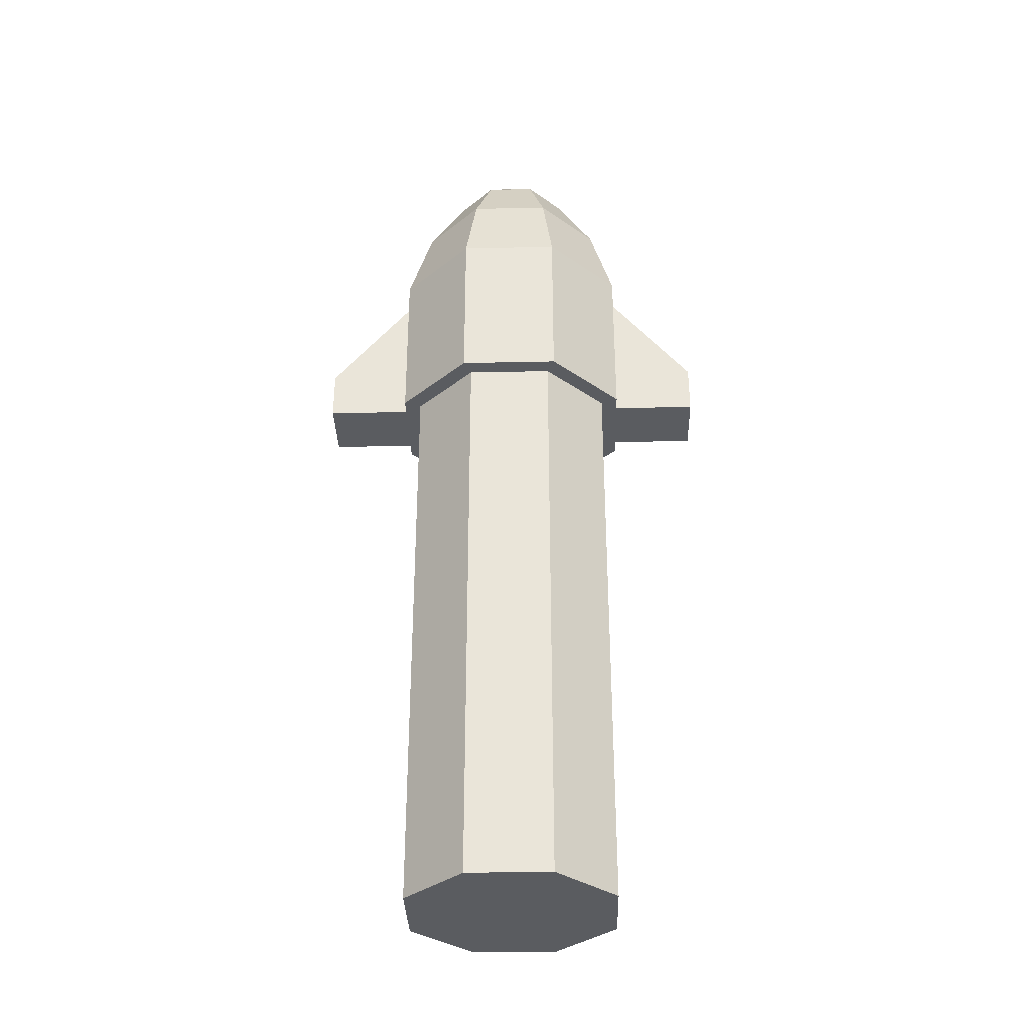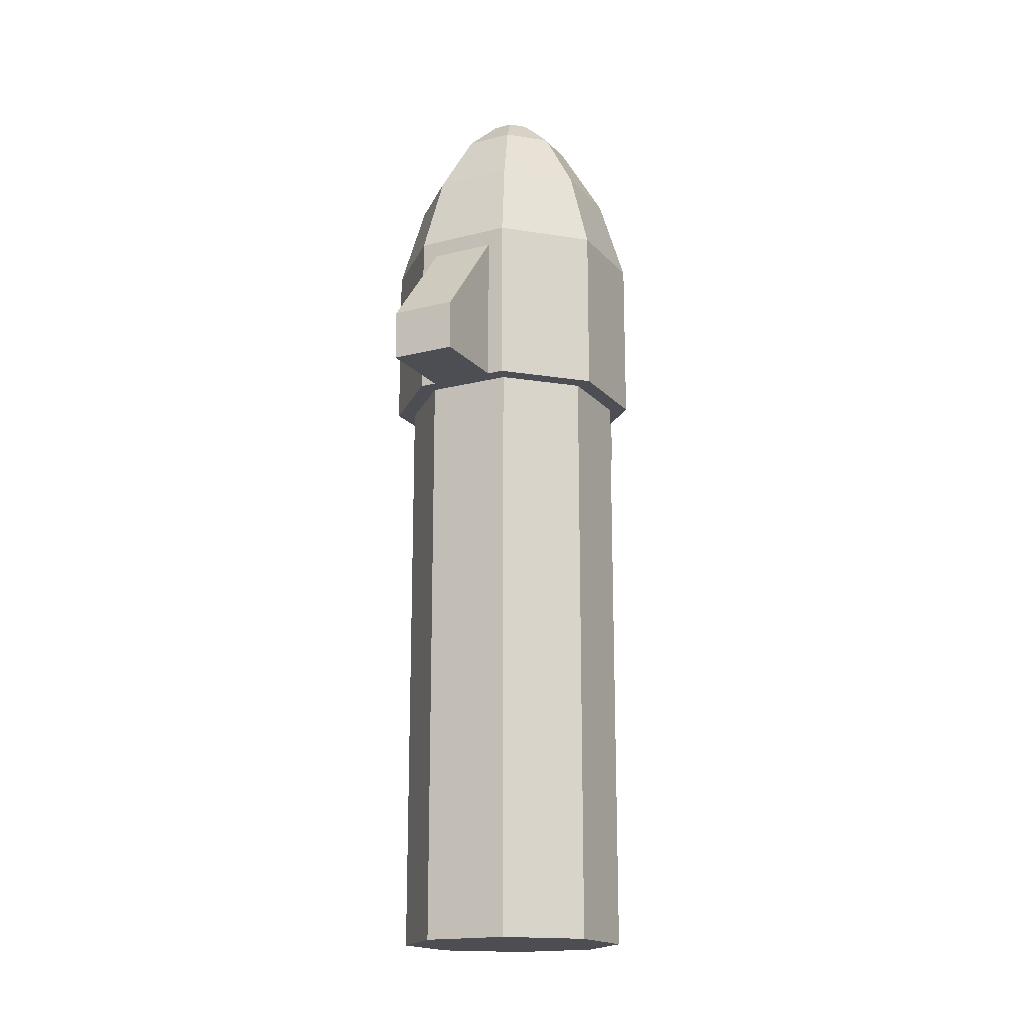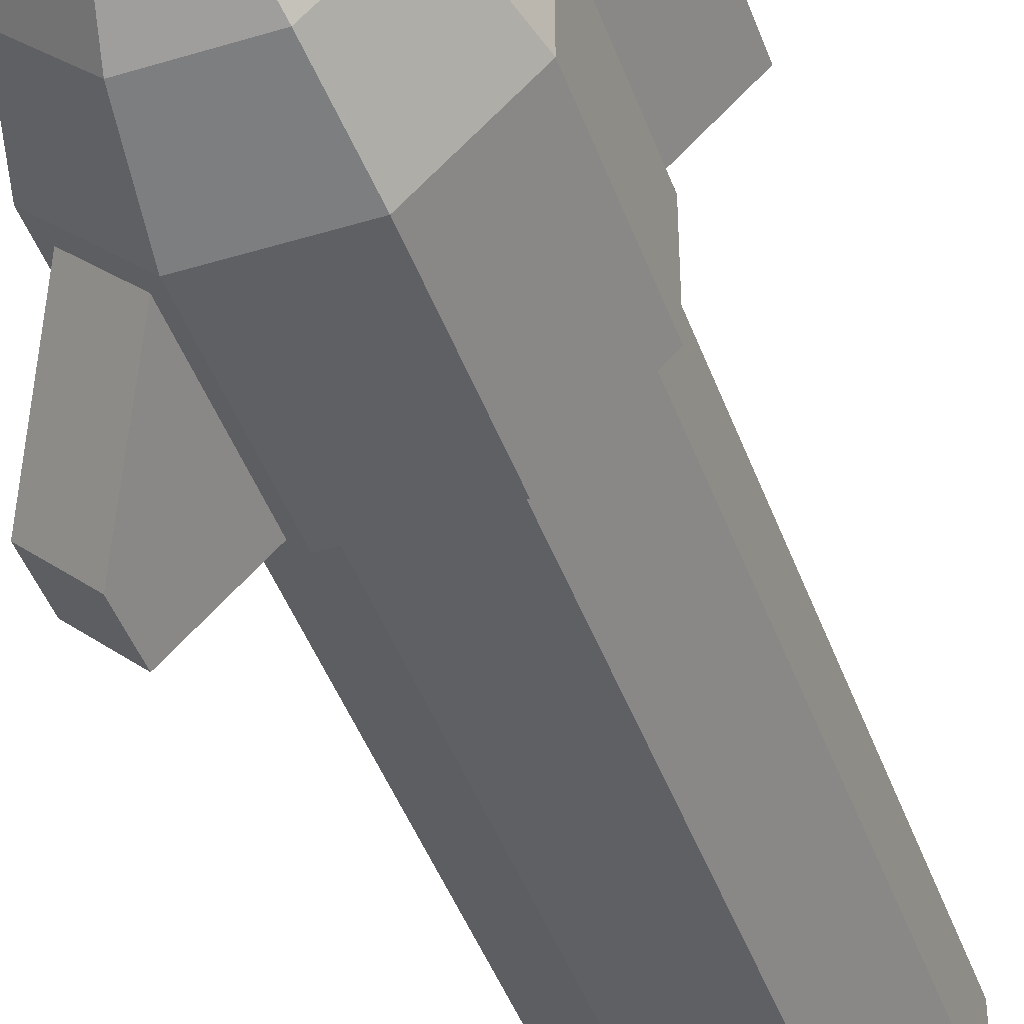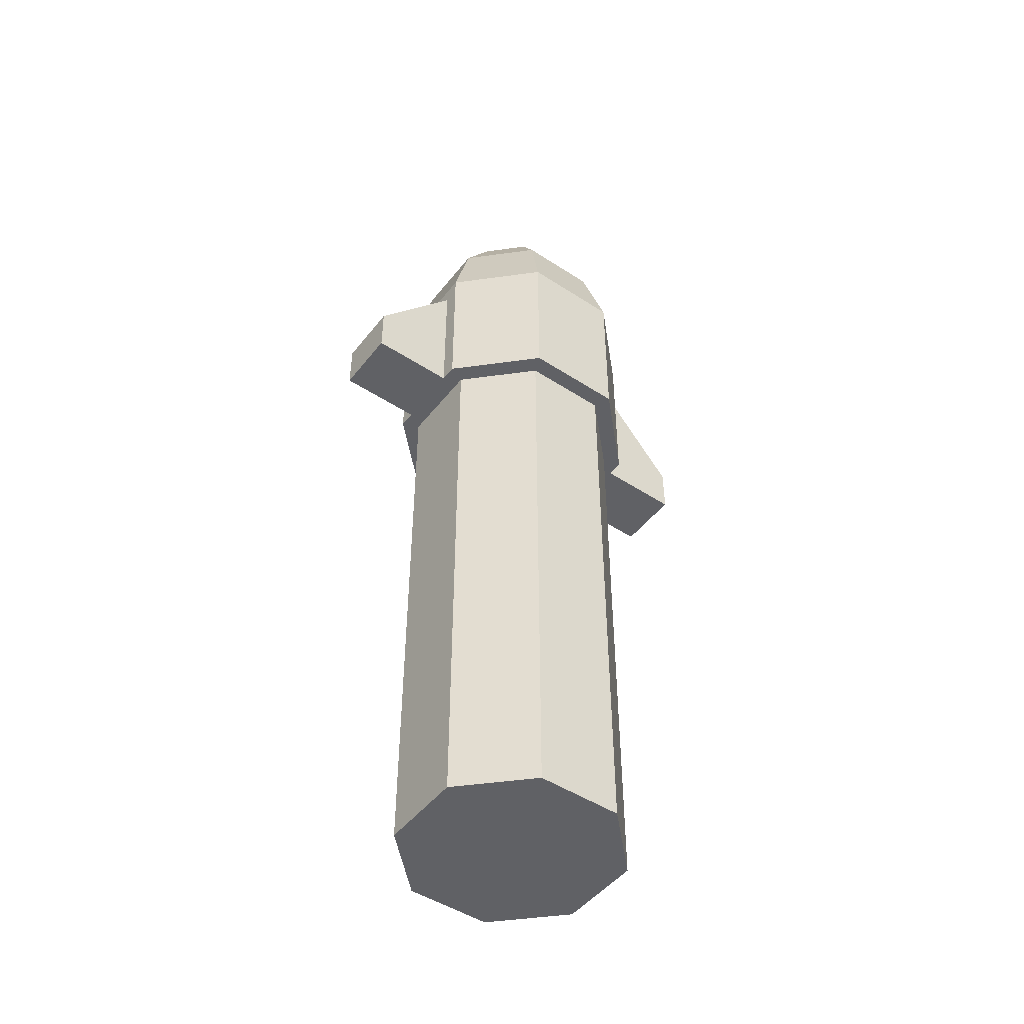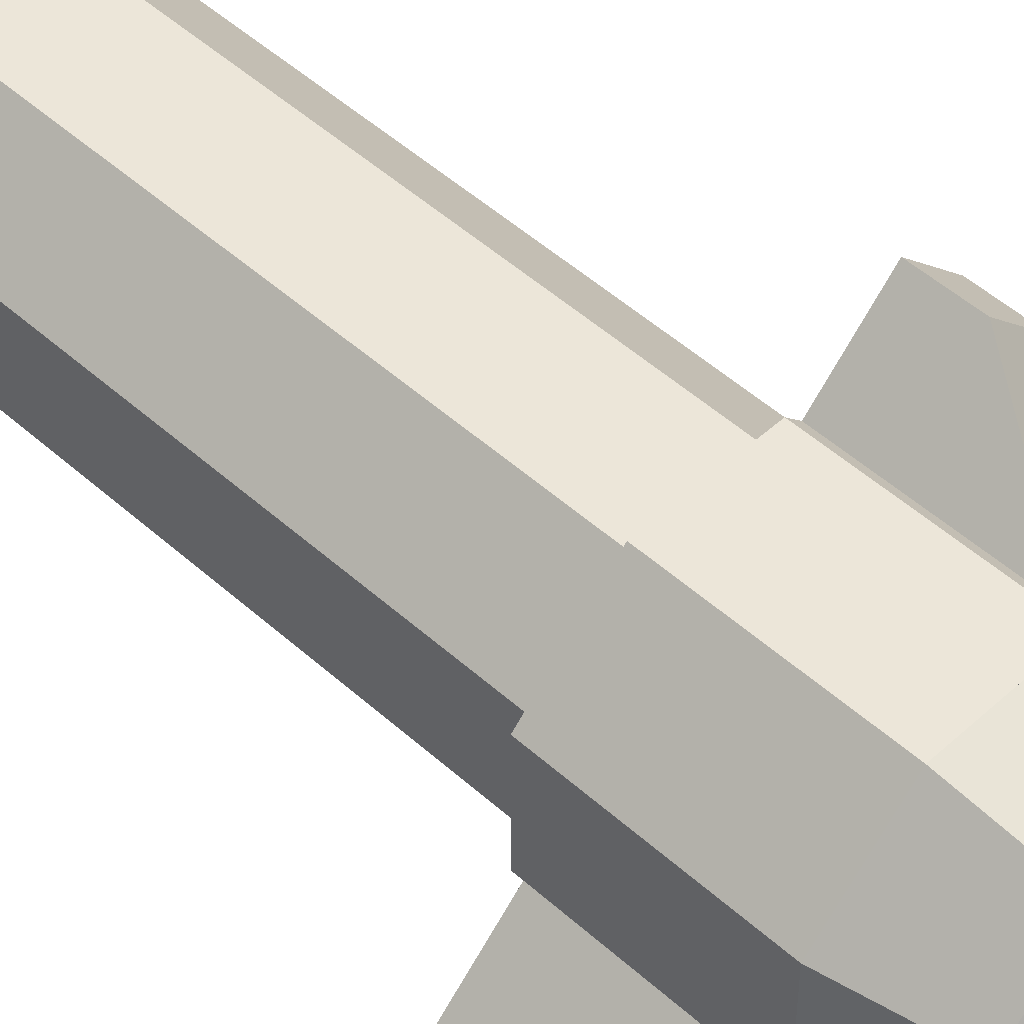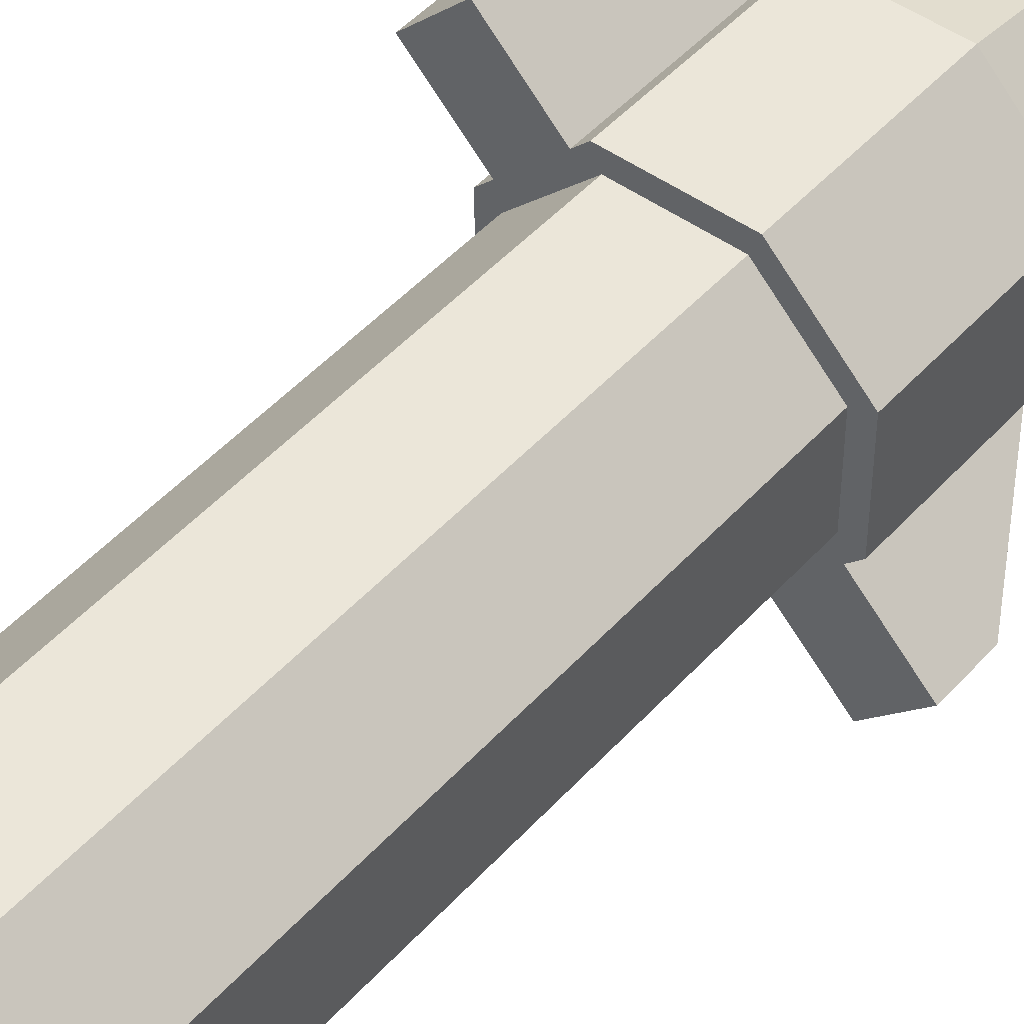
<metadata>
{"format":"obj","ext":"obj","renderer":"f3d","projection":"perspective","resolution":1024,"background":"white","views":[{"elev":-34.0,"azim":46.7,"up":"+Z"},{"elev":-17.3,"azim":162.2,"up":"+Z"},{"elev":-45.0,"azim":19.4,"up":"+Y"},{"elev":-48.0,"azim":8.8,"up":"+Z"},{"elev":49.5,"azim":-45.2,"up":"+Y"},{"elev":47.0,"azim":-140.8,"up":"+Y"}]}
</metadata>
<code>
g Mesh1_Group2_Group1_Model
v -0.00877 0.01225 0.0282
v -0.006627 0.0144 0.0282
v -0.006627 0.01743 0.0282
v -0.00877 0.01957 0.0282
v -0.0118 0.01225 0.0282
v -0.0118 0.01957 0.0282
v -0.01394 0.0144 0.0282
v -0.01394 0.01743 0.0282
v -0.0118 0.01225 0.0282
v -0.0118 0.01225 0.0492
v -0.00877 0.01225 0.0492
v -0.00877 0.01225 0.0282
v -0.00877 0.01225 0.0282
v -0.00877 0.01225 0.0492
v -0.006627 0.0144 0.0492
v -0.006627 0.0144 0.0282
v -0.006627 0.0144 0.0282
v -0.006627 0.0144 0.0492
v -0.006627 0.01743 0.0492
v -0.006627 0.01743 0.0282
v -0.006627 0.01743 0.0282
v -0.006627 0.01743 0.0492
v -0.00877 0.01957 0.0492
v -0.00877 0.01957 0.0282
v -0.00877 0.01957 0.0282
v -0.00877 0.01957 0.0492
v -0.0118 0.01957 0.0492
v -0.0118 0.01957 0.0282
v -0.0118 0.01957 0.0282
v -0.0118 0.01957 0.0492
v -0.01394 0.01743 0.0492
v -0.01394 0.01743 0.0282
v -0.01394 0.01743 0.0282
v -0.01394 0.01743 0.0492
v -0.01394 0.0144 0.0492
v -0.01394 0.0144 0.0282
v -0.01394 0.0144 0.0282
v -0.01394 0.0144 0.0492
v -0.0118 0.01225 0.0492
v -0.0118 0.01225 0.0282
v -0.01412 0.01373 0.0492
v -0.01454 0.01415 0.0492
v -0.01454 0.01415 0.0552
v -0.01412 0.01373 0.0546
v -0.01247 0.01208 0.0546
v -0.01205 0.01165 0.0552
v -0.01205 0.01165 0.0492
v -0.01247 0.01208 0.0492
v -0.01205 0.01165 0.0492
v -0.01205 0.01165 0.0552
v -0.008521 0.01165 0.0552
v -0.008521 0.01165 0.0492
v -0.008521 0.01165 0.0492
v -0.008521 0.01165 0.0552
v -0.006027 0.01415 0.0552
v -0.006027 0.01415 0.0492
v -0.006027 0.01415 0.0492
v -0.006027 0.01415 0.0552
v -0.006027 0.01768 0.0552
v -0.006027 0.01768 0.0492
v -0.008521 0.02017 0.0552
v -0.008521 0.02017 0.0492
v -0.008097 0.01975 0.0492
v -0.008097 0.01975 0.0546
v -0.006451 0.0181 0.0546
v -0.006027 0.01768 0.0552
v -0.006027 0.01768 0.0492
v -0.006451 0.0181 0.0492
v -0.008097 0.01975 0.0492
v -0.008521 0.02017 0.0492
v -0.01205 0.02017 0.0492
v -0.0118 0.01957 0.0492
v -0.01454 0.01768 0.0492
v -0.01394 0.01743 0.0492
v -0.00877 0.01957 0.0492
v -0.006451 0.0181 0.0492
v -0.01394 0.0144 0.0492
v -0.01454 0.01415 0.0492
v -0.01412 0.01373 0.0492
v -0.0118 0.01225 0.0492
v -0.01247 0.01208 0.0492
v -0.006027 0.01768 0.0492
v -0.006627 0.01743 0.0492
v -0.006627 0.0144 0.0492
v -0.006027 0.01415 0.0492
v -0.00877 0.01225 0.0492
v -0.01205 0.01165 0.0492
v -0.008521 0.01165 0.0492
v -0.008521 0.02017 0.0492
v -0.008521 0.02017 0.0552
v -0.01205 0.02017 0.0552
v -0.01205 0.02017 0.0492
v -0.01205 0.02017 0.0492
v -0.01205 0.02017 0.0552
v -0.01454 0.01768 0.0552
v -0.01454 0.01768 0.0492
v -0.01454 0.01768 0.0492
v -0.01454 0.01768 0.0552
v -0.01454 0.01415 0.0552
v -0.01454 0.01415 0.0492
v -0.008521 0.02017 0.0552
v -0.006027 0.01768 0.0552
v -0.006027 0.01415 0.0552
v -0.008521 0.01165 0.0552
v -0.01205 0.02017 0.0552
v -0.01205 0.01165 0.0552
v -0.01454 0.01768 0.0552
v -0.01454 0.01415 0.0552
v -0.008874 0.01932 0.0582
v -0.008521 0.02017 0.0552
v -0.006027 0.01768 0.0552
v -0.006878 0.01732 0.0582
v -0.008874 0.01932 0.0582
v -0.006878 0.01732 0.0582
v -0.006878 0.0145 0.0582
v -0.008874 0.01251 0.0582
v -0.0117 0.01932 0.0582
v -0.0117 0.01251 0.0582
v -0.01369 0.01732 0.0582
v -0.01369 0.0145 0.0582
v -0.008241 0.01676 0.0606
v -0.009439 0.01796 0.0606
v -0.008874 0.01932 0.0582
v -0.006878 0.01732 0.0582
v -0.008241 0.01507 0.0606
v -0.008241 0.01676 0.0606
v -0.006878 0.01732 0.0582
v -0.006878 0.0145 0.0582
v -0.009439 0.01387 0.0606
v -0.008241 0.01507 0.0606
v -0.006878 0.0145 0.0582
v -0.008874 0.01251 0.0582
v -0.0117 0.01251 0.0582
v -0.01113 0.01387 0.0606
v -0.009439 0.01387 0.0606
v -0.008874 0.01251 0.0582
v -0.01205 0.01165 0.0552
v -0.0117 0.01251 0.0582
v -0.008874 0.01251 0.0582
v -0.008521 0.01165 0.0552
v -0.008521 0.01165 0.0552
v -0.008874 0.01251 0.0582
v -0.006878 0.0145 0.0582
v -0.006027 0.01415 0.0552
v -0.006878 0.0145 0.0582
v -0.006878 0.01732 0.0582
v -0.006027 0.01768 0.0552
v -0.006027 0.01415 0.0552
v -0.01454 0.01415 0.0552
v -0.01369 0.0145 0.0582
v -0.0117 0.01251 0.0582
v -0.01205 0.01165 0.0552
v -0.01369 0.0145 0.0582
v -0.01233 0.01507 0.0606
v -0.01113 0.01387 0.0606
v -0.0117 0.01251 0.0582
v -0.009439 0.01796 0.0606
v -0.008241 0.01676 0.0606
v -0.008241 0.01507 0.0606
v -0.009439 0.01387 0.0606
v -0.01113 0.01796 0.0606
v -0.01113 0.01387 0.0606
v -0.01233 0.01676 0.0606
v -0.01233 0.01507 0.0606
v -0.01233 0.01507 0.0606
v -0.01369 0.0145 0.0582
v -0.01369 0.01732 0.0582
v -0.01233 0.01676 0.0606
v -0.01233 0.01676 0.0606
v -0.01369 0.01732 0.0582
v -0.0117 0.01932 0.0582
v -0.01113 0.01796 0.0606
v -0.01113 0.01796 0.0606
v -0.0117 0.01932 0.0582
v -0.008874 0.01932 0.0582
v -0.009439 0.01796 0.0606
v -0.0117 0.01932 0.0582
v -0.01205 0.02017 0.0552
v -0.008521 0.02017 0.0552
v -0.008874 0.01932 0.0582
v -0.01369 0.01732 0.0582
v -0.01454 0.01768 0.0552
v -0.01205 0.02017 0.0552
v -0.0117 0.01932 0.0582
v -0.01369 0.0145 0.0582
v -0.01454 0.01415 0.0552
v -0.01454 0.01768 0.0552
v -0.01369 0.01732 0.0582
v -0.01412 0.01373 0.0546
v -0.01624 0.0116 0.051
v -0.01624 0.0116 0.0492
v -0.01412 0.01373 0.0492
v -0.01624 0.0116 0.0492
v -0.01459 0.009958 0.0492
v -0.01247 0.01208 0.0492
v -0.01459 0.009958 0.0492
v -0.01459 0.009958 0.051
v -0.01247 0.01208 0.0546
v -0.01247 0.01208 0.0546
v -0.01459 0.009958 0.051
v -0.01624 0.0116 0.051
v -0.01412 0.01373 0.0546
v -0.01624 0.0116 0.0492
v -0.01624 0.0116 0.051
v -0.01459 0.009958 0.051
v -0.01459 0.009958 0.0492
v -0.006451 0.0181 0.0546
v -0.00433 0.02022 0.051
v -0.00433 0.02022 0.0492
v -0.006451 0.0181 0.0492
v -0.00433 0.02022 0.0492
v -0.005976 0.02187 0.0492
v -0.008097 0.01975 0.0492
v -0.005976 0.02187 0.0492
v -0.005976 0.02187 0.051
v -0.008097 0.01975 0.0546
v -0.008097 0.01975 0.0546
v -0.005976 0.02187 0.051
v -0.00433 0.02022 0.051
v -0.006451 0.0181 0.0546
v -0.005976 0.02187 0.051
v -0.005976 0.02187 0.0492
v -0.00433 0.02022 0.0492
v -0.00433 0.02022 0.051
v -0.009947 0.01673 0.0618
v -0.009439 0.01796 0.0606
v -0.008241 0.01676 0.0606
v -0.009468 0.01625 0.0618
v -0.009947 0.01673 0.0618
v -0.009468 0.01625 0.0618
v -0.009468 0.01557 0.0618
v -0.009947 0.0151 0.0618
v -0.01062 0.01673 0.0618
v -0.01062 0.0151 0.0618
v -0.0111 0.01625 0.0618
v -0.0111 0.01557 0.0618
v -0.01113 0.01796 0.0606
v -0.009439 0.01796 0.0606
v -0.009947 0.01673 0.0618
v -0.01062 0.01673 0.0618
v -0.01233 0.01676 0.0606
v -0.01113 0.01796 0.0606
v -0.01062 0.01673 0.0618
v -0.0111 0.01625 0.0618
v -0.0111 0.01557 0.0618
v -0.01233 0.01507 0.0606
v -0.01233 0.01676 0.0606
v -0.0111 0.01625 0.0618
v -0.01062 0.0151 0.0618
v -0.01113 0.01387 0.0606
v -0.01233 0.01507 0.0606
v -0.0111 0.01557 0.0618
v -0.01113 0.01387 0.0606
v -0.01062 0.0151 0.0618
v -0.009947 0.0151 0.0618
v -0.009439 0.01387 0.0606
v -0.009947 0.0151 0.0618
v -0.009468 0.01557 0.0618
v -0.008241 0.01507 0.0606
v -0.009439 0.01387 0.0606
v -0.009468 0.01557 0.0618
v -0.009468 0.01625 0.0618
v -0.008241 0.01676 0.0606
v -0.008241 0.01507 0.0606
g Mesh1_Group2_Group1_Model_0
f 3 2 1
f 1 4 3
f 1 5 4
f 5 6 4
f 5 7 6
f 7 8 6
f 11 10 9
f 12 11 9
f 15 14 13
f 16 15 13
f 19 18 17
f 20 19 17
f 23 22 21
f 24 23 21
f 27 26 25
f 28 27 25
f 31 30 29
f 32 31 29
f 35 34 33
f 36 35 33
f 39 38 37
f 40 39 37
g Mesh1_Group2_Group1_Model_1
f 43 42 41
f 43 41 44
f 43 44 45
f 46 43 45
f 45 47 46
f 47 45 48
f 51 50 49
f 52 51 49
f 55 54 53
f 56 55 53
f 59 58 57
f 60 59 57
f 63 62 61
f 61 64 63
f 61 65 64
f 65 61 66
f 65 66 67
f 67 68 65
f 71 70 69
f 71 69 72
f 73 71 72
f 73 72 74
f 75 72 69
f 75 69 76
f 73 74 77
f 78 73 77
f 79 78 77
f 79 77 80
f 81 79 80
f 75 76 82
f 83 75 82
f 84 83 82
f 84 82 85
f 80 86 81
f 86 84 85
f 87 81 86
f 86 85 88
f 88 87 86
f 91 90 89
f 92 91 89
f 95 94 93
f 96 95 93
f 99 98 97
f 100 99 97
f 103 102 101
f 101 104 103
f 101 105 104
f 105 106 104
f 105 107 106
f 107 108 106
f 111 110 109
f 112 111 109
f 115 114 113
f 113 116 115
f 113 117 116
f 117 118 116
f 117 119 118
f 119 120 118
f 123 122 121
f 124 123 121
f 127 126 125
f 128 127 125
f 131 130 129
f 132 131 129
f 135 134 133
f 136 135 133
f 139 138 137
f 140 139 137
f 143 142 141
f 144 143 141
f 147 146 145
f 148 147 145
f 151 150 149
f 152 151 149
f 155 154 153
f 156 155 153
f 159 158 157
f 157 160 159
f 157 161 160
f 161 162 160
f 161 163 162
f 163 164 162
f 167 166 165
f 168 167 165
f 171 170 169
f 172 171 169
f 175 174 173
f 176 175 173
f 179 178 177
f 180 179 177
f 183 182 181
f 184 183 181
f 187 186 185
f 188 187 185
g Mesh1_Group2_Group1_Model_2
f 191 190 189
f 192 191 189
f 81 194 193
f 79 81 193
f 197 196 195
f 198 197 195
f 201 200 199
f 202 201 199
f 205 204 203
f 206 205 203
f 209 208 207
f 210 209 207
f 69 212 211
f 76 69 211
f 215 214 213
f 216 215 213
f 219 218 217
f 220 219 217
f 223 222 221
f 224 223 221
f 227 226 225
f 228 227 225
f 231 230 229
f 229 232 231
f 229 233 232
f 233 234 232
f 233 235 234
f 235 236 234
f 239 238 237
f 240 239 237
f 243 242 241
f 244 243 241
f 247 246 245
f 248 247 245
f 251 250 249
f 252 251 249
f 255 254 253
f 256 255 253
f 259 258 257
f 260 259 257
f 263 262 261
f 264 263 261
g Mesh1_Group2_Group1_Model_3
f 45 44 41
f 48 45 41
f 64 65 68
f 63 64 68

</code>
